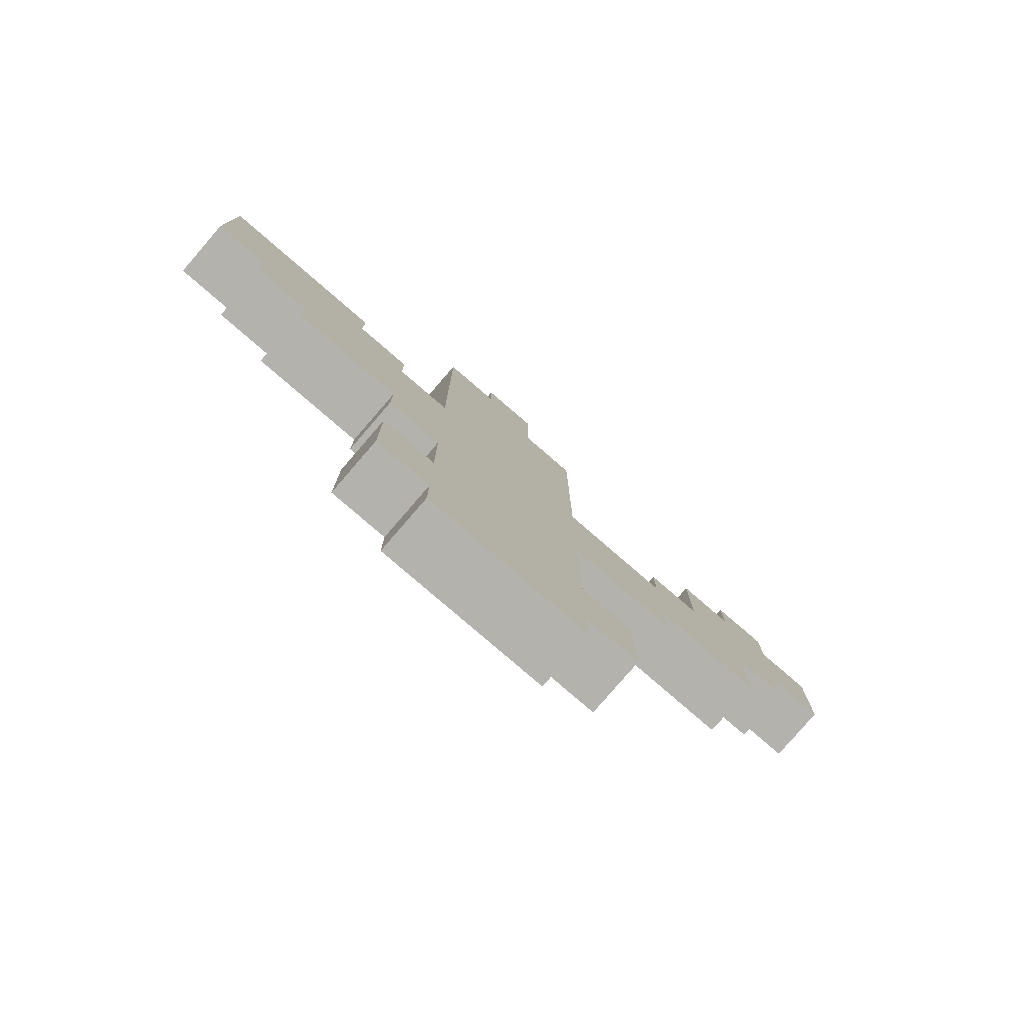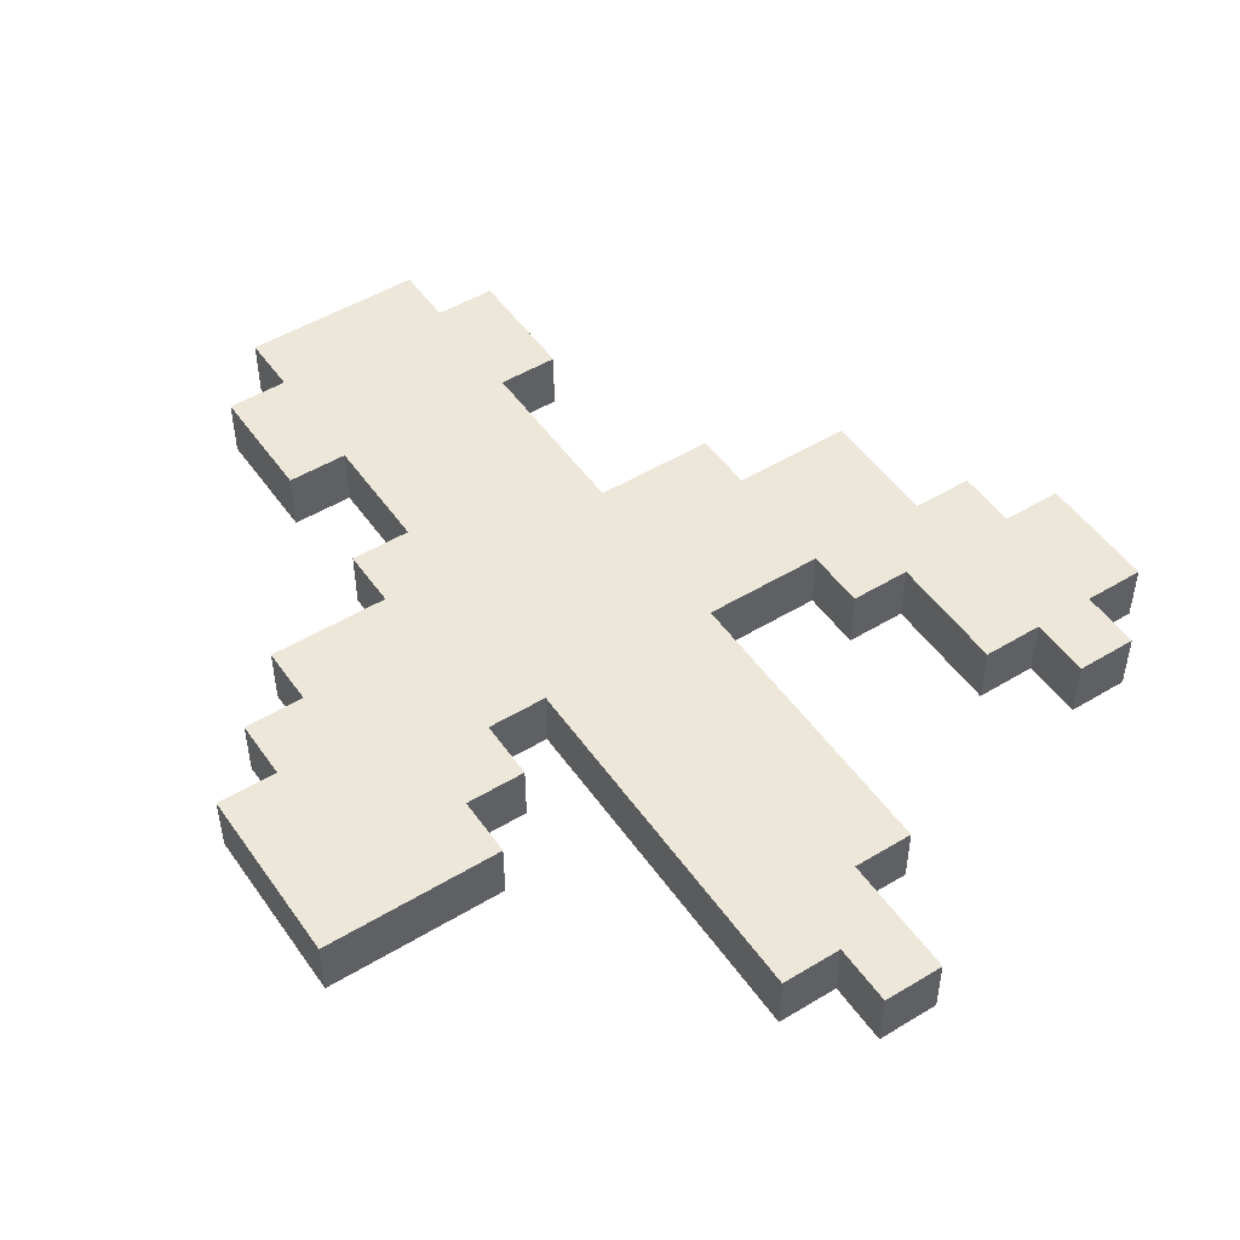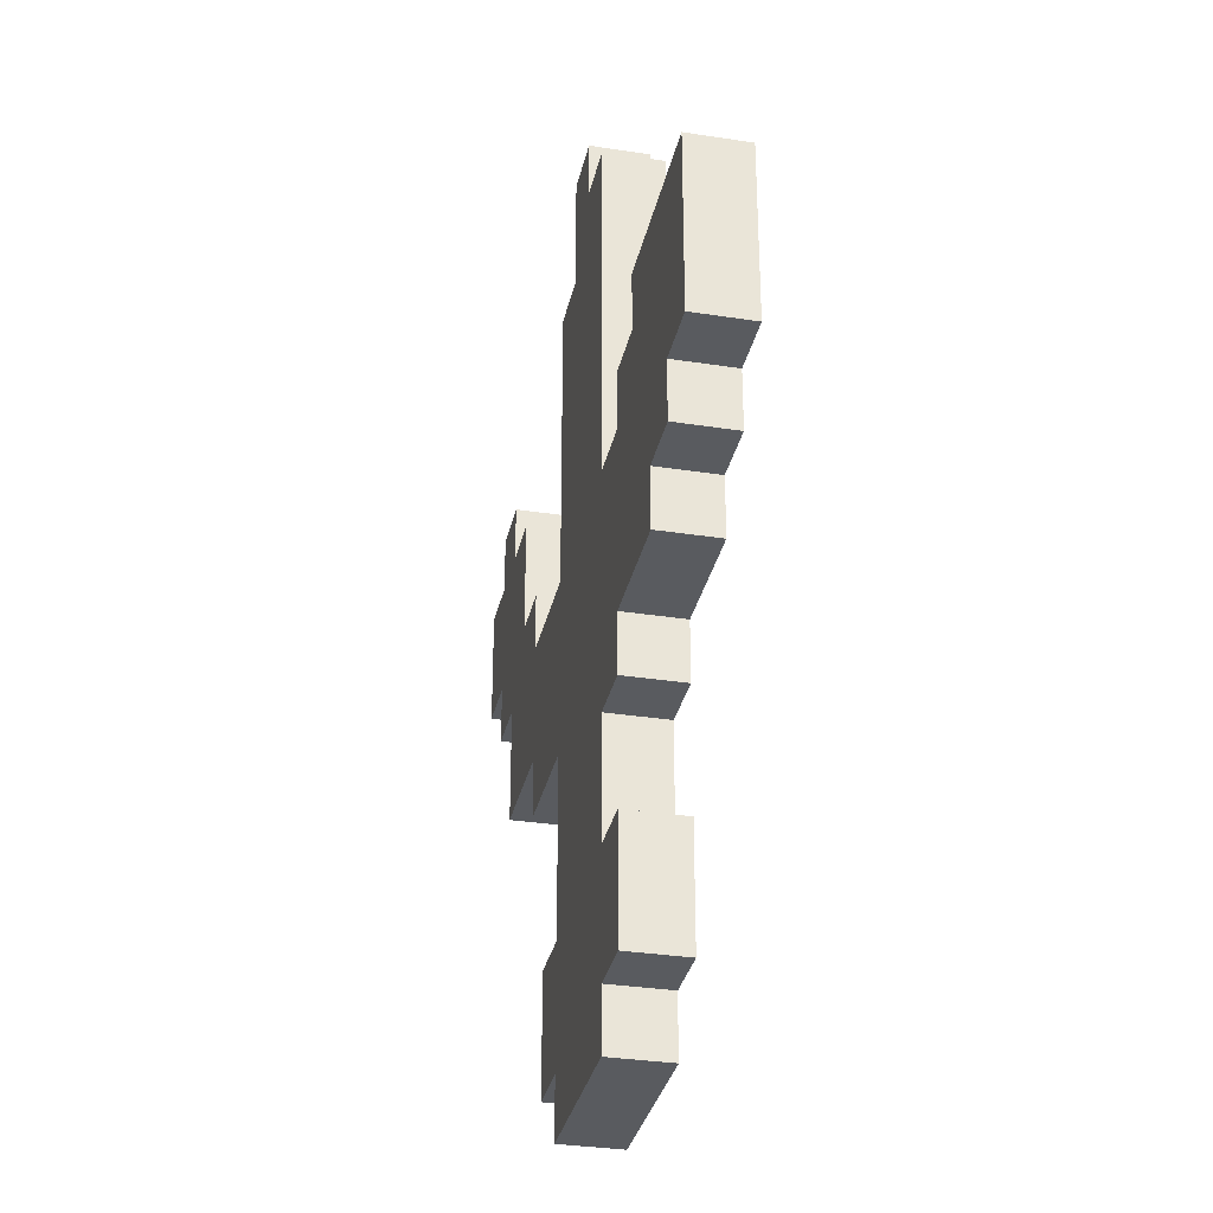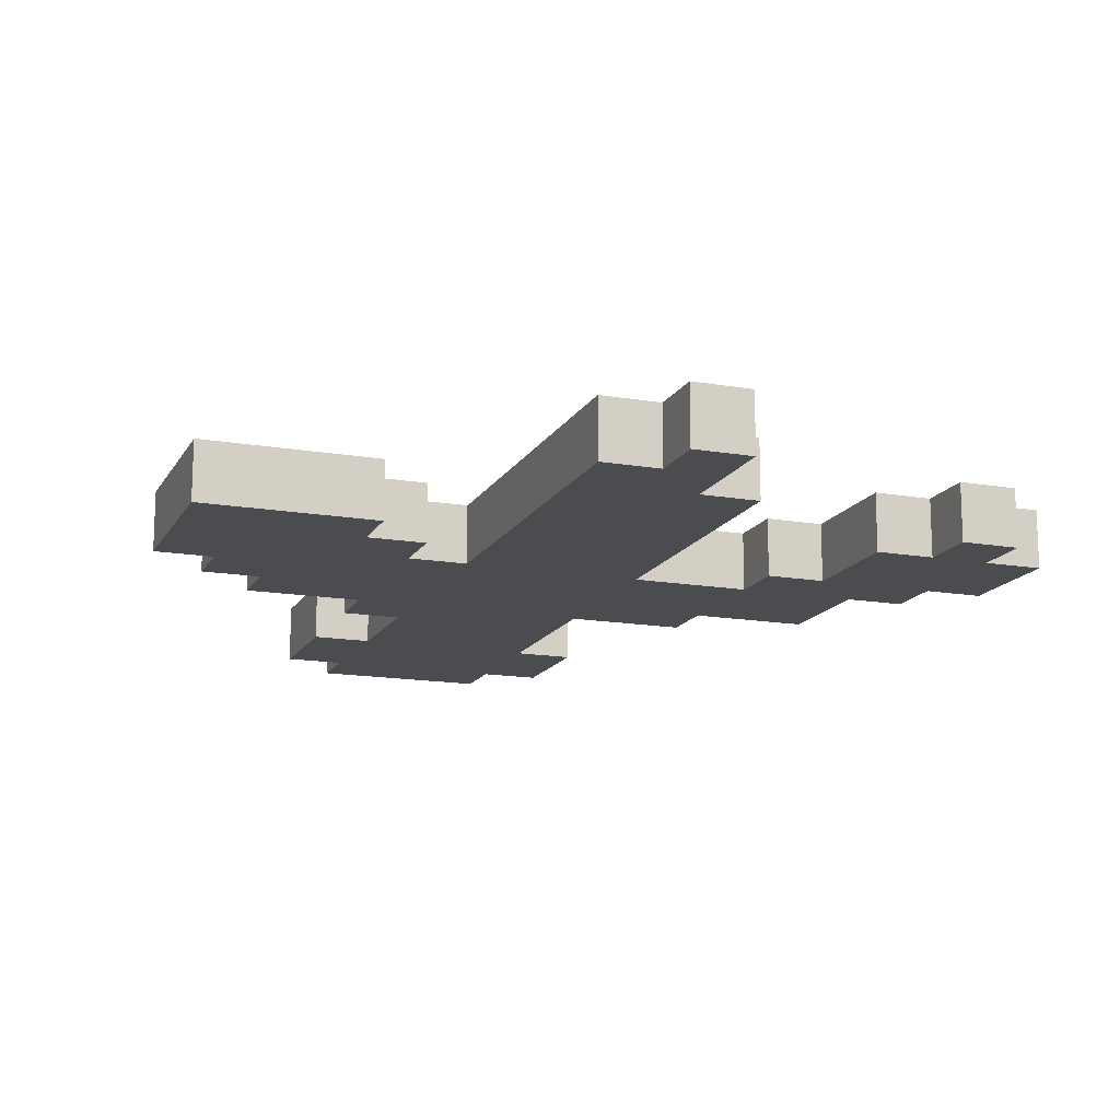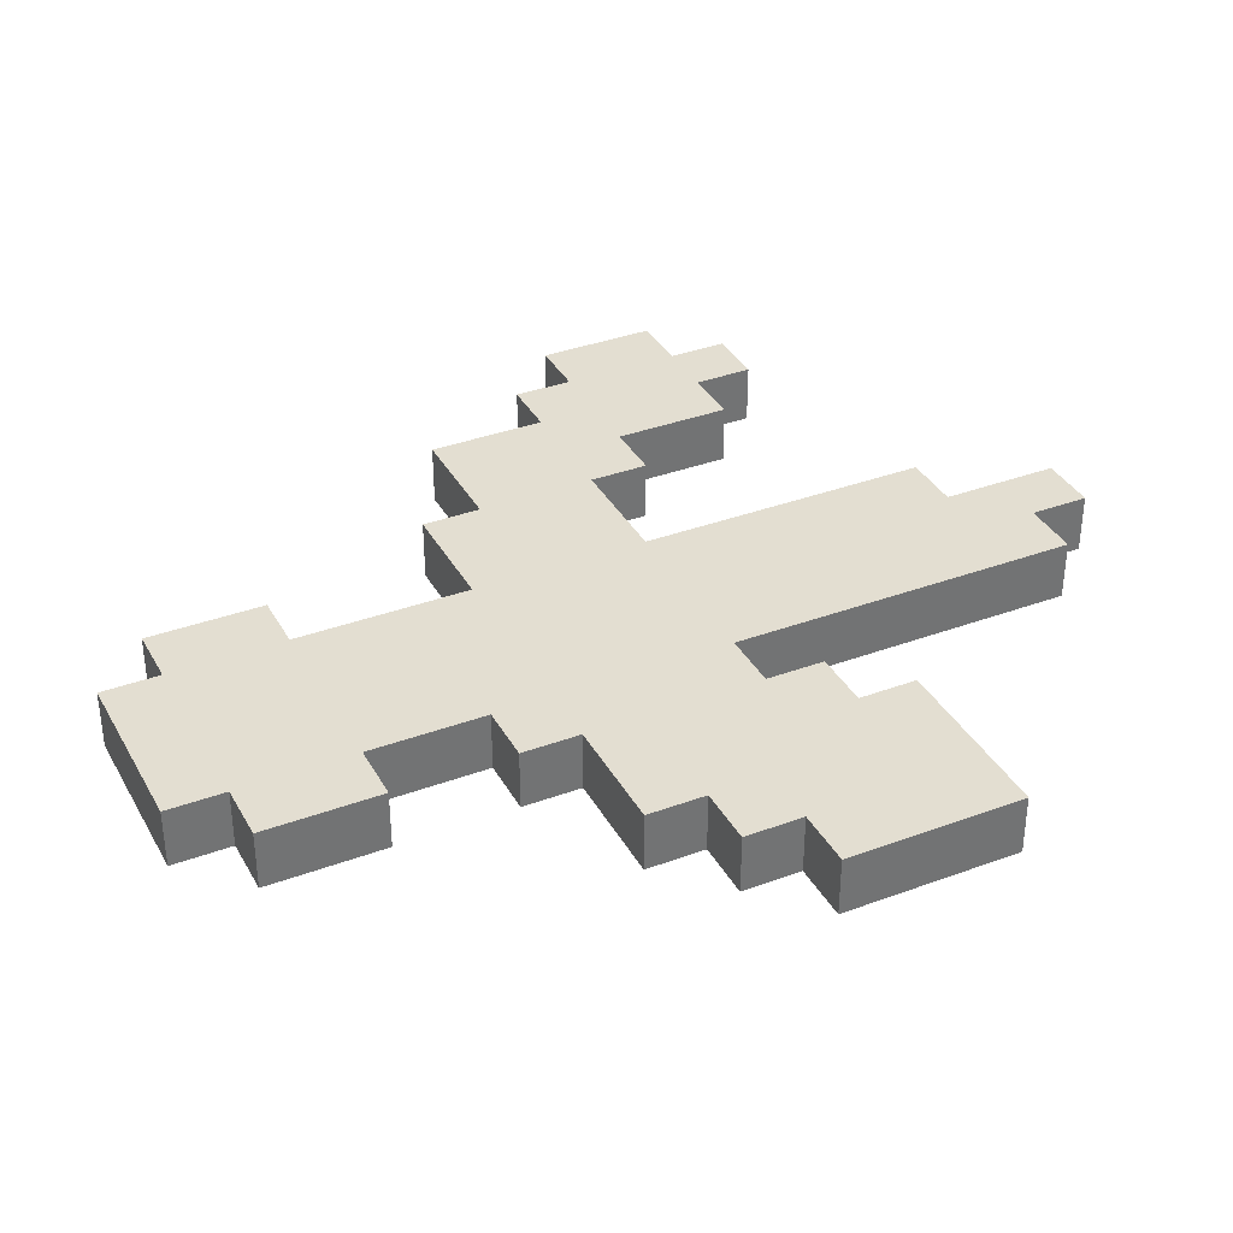
<metadata>
{"format":"obj","ext":"obj","renderer":"f3d","projection":"perspective","resolution":1024,"background":"white","views":[{"elev":-79.5,"azim":139.2,"up":"+Y"},{"elev":49.8,"azim":146.3,"up":"+Z"},{"elev":-32.4,"azim":77.8,"up":"+Y"},{"elev":-15.0,"azim":159.8,"up":"+Z"},{"elev":36.0,"azim":64.1,"up":"+Z"}]}
</metadata>
<code>
o
v 1.9 1 -0.1
v 1.9 1 -0.2
v 1.9 1.2 -0.1
v 1.9 1.2 -0.2
v 2 0.9 -0.1
v 2 0.9 -0.2
v 2 1 -0.1
v 2 1 -0.2
v 2 1.2 -0.1
v 2 1.2 -0.2
v 2 1.3 -0.1
v 2 1.3 -0.2
v 2.1 0.7 -0.1
v 2.1 0.7 -0.2
v 2.1 0.9 -0.1
v 2.1 0.9 -0.2
v 2.3 0.6 -0.1
v 2.3 0.6 -0.2
v 2.3 0.7 -0.1
v 2.3 0.7 -0.2
v 2.4 0.1 -0.1
v 2.4 0.1 -0.2
v 2.4 0.3 -0.1
v 2.4 0.3 -0.2
v 2.5 0 -0.1
v 2.5 0 -0.2
v 2.5 0.1 -0.1
v 2.5 0.1 -0.2
v 2.5 0.3 -0.1
v 2.5 0.3 -0.2
v 2.5 0.6 -0.1
v 2.5 0.6 -0.2
v 2.5 0.9 -0.1
v 2.5 0.9 -0.2
v 2.5 1.4 -0.1
v 2.5 1.4 -0.2
v 2.6 1.4 -0.1
v 2.6 1.4 -0.2
v 2.6 1.6 -0.1
v 2.6 1.6 -0.2
v 2.9 0.9 -0.1
v 2.9 0.9 -0.2
v 2.9 1 -0.1
v 2.9 1 -0.2
v 3 1 -0.1
v 3 1 -0.2
v 3 1.1 -0.1
v 3 1.1 -0.2
v 2.1 1.2 -0.1
v 2.1 1.2 -0.2
v 2.1 1.3 -0.1
v 2.1 1.3 -0.2
v 2.2 1 -0.1
v 2.2 1 -0.2
v 2.2 1.2 -0.1
v 2.2 1.2 -0.2
v 2.3 0.9 -0.1
v 2.3 0.9 -0.2
v 2.3 1 -0.1
v 2.3 1 -0.2
v 2.7 1.5 -0.1
v 2.7 1.5 -0.2
v 2.7 1.6 -0.1
v 2.7 1.6 -0.2
v 2.8 0 -0.1
v 2.8 0 -0.2
v 2.8 0.1 -0.1
v 2.8 0.1 -0.2
v 2.8 0.3 -0.1
v 2.8 0.3 -0.2
v 2.8 0.5 -0.1
v 2.8 0.5 -0.2
v 2.8 0.9 -0.1
v 2.8 0.9 -0.2
v 2.8 1.5 -0.1
v 2.8 1.5 -0.2
v 2.9 0.1 -0.1
v 2.9 0.1 -0.2
v 2.9 0.3 -0.1
v 2.9 0.3 -0.2
v 2.9 0.5 -0.1
v 2.9 0.5 -0.2
v 2.9 0.6 -0.1
v 2.9 0.6 -0.2
v 3.1 0.6 -0.1
v 3.1 0.6 -0.2
v 3.1 0.7 -0.1
v 3.1 0.7 -0.2
v 3.2 0.7 -0.1
v 3.2 0.7 -0.2
v 3.2 0.8 -0.1
v 3.2 0.8 -0.2
v 3.3 0.8 -0.1
v 3.3 0.8 -0.2
v 3.3 1.1 -0.1
v 3.3 1.1 -0.2
v 1.9 1 -0.1
v 1.9 1.2 -0.1
v 2 0.9 -0.1
v 2 1 -0.1
v 2 1.2 -0.1
v 2 1.3 -0.1
v 2.1 0.7 -0.1
v 2.1 0.9 -0.1
v 2.1 1 -0.1
v 2.1 1.2 -0.1
v 2.1 1.3 -0.1
v 2.2 0.8 -0.1
v 2.2 0.9 -0.1
v 2.2 1 -0.1
v 2.2 1.2 -0.1
v 2.3 0.6 -0.1
v 2.3 0.7 -0.1
v 2.3 0.8 -0.1
v 2.3 0.9 -0.1
v 2.3 1 -0.1
v 2.4 0.1 -0.1
v 2.4 0.3 -0.1
v 2.5 0 -0.1
v 2.5 0.1 -0.1
v 2.5 0.3 -0.1
v 2.5 0.6 -0.1
v 2.5 0.7 -0.1
v 2.5 0.8 -0.1
v 2.5 0.9 -0.1
v 2.5 1.4 -0.1
v 2.6 0.3 -0.1
v 2.6 0.6 -0.1
v 2.6 0.7 -0.1
v 2.6 1.4 -0.1
v 2.6 1.6 -0.1
v 2.7 0.3 -0.1
v 2.7 0.6 -0.1
v 2.7 0.7 -0.1
v 2.7 1.4 -0.1
v 2.7 1.5 -0.1
v 2.7 1.6 -0.1
v 2.8 0 -0.1
v 2.8 0.1 -0.1
v 2.8 0.3 -0.1
v 2.8 0.5 -0.1
v 2.8 0.9 -0.1
v 2.8 1.5 -0.1
v 2.9 0.1 -0.1
v 2.9 0.3 -0.1
v 2.9 0.5 -0.1
v 2.9 0.6 -0.1
v 2.9 0.7 -0.1
v 2.9 0.8 -0.1
v 2.9 0.9 -0.1
v 2.9 1 -0.1
v 3 0.7 -0.1
v 3 0.8 -0.1
v 3 0.9 -0.1
v 3 1 -0.1
v 3 1.1 -0.1
v 3.1 0.6 -0.1
v 3.1 0.7 -0.1
v 3.1 0.8 -0.1
v 3.1 0.9 -0.1
v 3.1 1 -0.1
v 3.2 0.7 -0.1
v 3.2 0.8 -0.1
v 3.2 0.9 -0.1
v 3.2 1 -0.1
v 3.3 0.8 -0.1
v 3.3 1.1 -0.1
v 1.9 1 -0.2
v 1.9 1.2 -0.2
v 2 0.9 -0.2
v 2 1 -0.2
v 2 1.2 -0.2
v 2 1.3 -0.2
v 2.1 0.7 -0.2
v 2.1 0.9 -0.2
v 2.1 1 -0.2
v 2.1 1.2 -0.2
v 2.1 1.3 -0.2
v 2.2 0.8 -0.2
v 2.2 0.9 -0.2
v 2.2 1 -0.2
v 2.2 1.2 -0.2
v 2.3 0.6 -0.2
v 2.3 0.7 -0.2
v 2.3 0.8 -0.2
v 2.3 0.9 -0.2
v 2.3 1 -0.2
v 2.4 0.1 -0.2
v 2.4 0.3 -0.2
v 2.5 0 -0.2
v 2.5 0.1 -0.2
v 2.5 0.3 -0.2
v 2.5 0.6 -0.2
v 2.5 0.7 -0.2
v 2.5 0.8 -0.2
v 2.5 0.9 -0.2
v 2.5 1.4 -0.2
v 2.6 0.3 -0.2
v 2.6 0.6 -0.2
v 2.6 0.7 -0.2
v 2.6 1.4 -0.2
v 2.6 1.6 -0.2
v 2.7 0.3 -0.2
v 2.7 0.6 -0.2
v 2.7 0.7 -0.2
v 2.7 1.4 -0.2
v 2.7 1.5 -0.2
v 2.7 1.6 -0.2
v 2.8 0 -0.2
v 2.8 0.1 -0.2
v 2.8 0.3 -0.2
v 2.8 0.5 -0.2
v 2.8 0.9 -0.2
v 2.8 1.5 -0.2
v 2.9 0.1 -0.2
v 2.9 0.3 -0.2
v 2.9 0.5 -0.2
v 2.9 0.6 -0.2
v 2.9 0.7 -0.2
v 2.9 0.8 -0.2
v 2.9 0.9 -0.2
v 2.9 1 -0.2
v 3 0.7 -0.2
v 3 0.8 -0.2
v 3 0.9 -0.2
v 3 1 -0.2
v 3 1.1 -0.2
v 3.1 0.6 -0.2
v 3.1 0.7 -0.2
v 3.1 0.8 -0.2
v 3.1 0.9 -0.2
v 3.1 1 -0.2
v 3.2 0.7 -0.2
v 3.2 0.8 -0.2
v 3.2 0.9 -0.2
v 3.2 1 -0.2
v 3.3 0.8 -0.2
v 3.3 1.1 -0.2
v 2.5 0 -0.1
v 2.8 0 -0.1
v 2.5 0 -0.2
v 2.8 0 -0.2
v 2.4 0.1 -0.1
v 2.5 0.1 -0.1
v 2.8 0.1 -0.1
v 2.9 0.1 -0.1
v 2.4 0.1 -0.2
v 2.5 0.1 -0.2
v 2.8 0.1 -0.2
v 2.9 0.1 -0.2
v 2.8 0.5 -0.1
v 2.9 0.5 -0.1
v 2.8 0.5 -0.2
v 2.9 0.5 -0.2
v 2.3 0.6 -0.1
v 2.5 0.6 -0.1
v 2.9 0.6 -0.1
v 3.1 0.6 -0.1
v 2.3 0.6 -0.2
v 2.5 0.6 -0.2
v 2.9 0.6 -0.2
v 3.1 0.6 -0.2
v 2.1 0.7 -0.1
v 2.3 0.7 -0.1
v 3.1 0.7 -0.1
v 3.2 0.7 -0.1
v 2.1 0.7 -0.2
v 2.3 0.7 -0.2
v 3.1 0.7 -0.2
v 3.2 0.7 -0.2
v 3.2 0.8 -0.1
v 3.3 0.8 -0.1
v 3.2 0.8 -0.2
v 3.3 0.8 -0.2
v 2 0.9 -0.1
v 2.1 0.9 -0.1
v 2 0.9 -0.2
v 2.1 0.9 -0.2
v 1.9 1 -0.1
v 2 1 -0.1
v 1.9 1 -0.2
v 2 1 -0.2
v 2.4 0.3 -0.1
v 2.5 0.3 -0.1
v 2.8 0.3 -0.1
v 2.9 0.3 -0.1
v 2.4 0.3 -0.2
v 2.5 0.3 -0.2
v 2.8 0.3 -0.2
v 2.9 0.3 -0.2
v 2.3 0.9 -0.1
v 2.5 0.9 -0.1
v 2.8 0.9 -0.1
v 2.9 0.9 -0.1
v 2.3 0.9 -0.2
v 2.5 0.9 -0.2
v 2.8 0.9 -0.2
v 2.9 0.9 -0.2
v 2.2 1 -0.1
v 2.3 1 -0.1
v 2.9 1 -0.1
v 3 1 -0.1
v 2.2 1 -0.2
v 2.3 1 -0.2
v 2.9 1 -0.2
v 3 1 -0.2
v 3 1.1 -0.1
v 3.3 1.1 -0.1
v 3 1.1 -0.2
v 3.3 1.1 -0.2
v 1.9 1.2 -0.1
v 2 1.2 -0.1
v 2.1 1.2 -0.1
v 2.2 1.2 -0.1
v 1.9 1.2 -0.2
v 2 1.2 -0.2
v 2.1 1.2 -0.2
v 2.2 1.2 -0.2
v 2 1.3 -0.1
v 2.1 1.3 -0.1
v 2 1.3 -0.2
v 2.1 1.3 -0.2
v 2.5 1.4 -0.1
v 2.6 1.4 -0.1
v 2.5 1.4 -0.2
v 2.6 1.4 -0.2
v 2.7 1.5 -0.1
v 2.8 1.5 -0.1
v 2.7 1.5 -0.2
v 2.8 1.5 -0.2
v 2.6 1.6 -0.1
v 2.7 1.6 -0.1
v 2.6 1.6 -0.2
v 2.7 1.6 -0.2
f 3 2 1
f 4 2 3
f 7 6 5
f 8 6 7
f 11 10 9
f 12 10 11
f 15 14 13
f 16 14 15
f 19 18 17
f 20 18 19
f 23 22 21
f 24 22 23
f 27 26 25
f 28 26 27
f 31 30 29
f 32 30 31
f 35 34 33
f 36 34 35
f 39 38 37
f 40 38 39
f 43 42 41
f 44 42 43
f 47 46 45
f 48 46 47
f 49 50 51
f 51 50 52
f 53 54 55
f 55 54 56
f 57 58 59
f 59 58 60
f 61 62 63
f 63 62 64
f 65 66 67
f 67 66 68
f 69 70 71
f 71 70 72
f 73 74 75
f 75 74 76
f 77 78 79
f 79 78 80
f 81 82 83
f 83 82 84
f 85 86 87
f 87 86 88
f 89 90 91
f 91 90 92
f 93 94 95
f 95 94 96
f 100 98 97
f 101 98 100
f 104 100 99
f 105 101 100
f 105 100 104
f 106 102 101
f 106 101 105
f 107 102 106
f 108 104 103
f 109 105 104
f 109 104 108
f 110 106 105
f 110 105 109
f 111 106 110
f 113 108 103
f 114 109 108
f 114 108 113
f 115 110 109
f 115 109 114
f 116 110 115
f 120 118 117
f 121 118 120
f 122 113 112
f 123 114 113
f 123 113 122
f 124 115 114
f 124 114 123
f 125 115 124
f 127 121 120
f 127 122 121
f 128 123 122
f 128 122 127
f 129 125 124
f 129 123 128
f 129 124 123
f 129 126 125
f 130 126 129
f 132 128 127
f 132 127 120
f 132 130 129
f 132 129 128
f 133 130 132
f 134 130 133
f 135 131 130
f 135 130 134
f 136 131 135
f 137 131 136
f 138 120 119
f 139 132 120
f 139 120 138
f 140 133 132
f 140 132 139
f 141 133 140
f 142 135 134
f 142 136 135
f 143 136 142
f 144 140 139
f 145 140 144
f 146 133 141
f 147 134 133
f 147 133 146
f 148 142 134
f 148 134 147
f 149 142 148
f 150 142 149
f 152 148 147
f 152 149 148
f 153 151 150
f 153 149 152
f 153 150 149
f 154 151 153
f 155 151 154
f 157 152 147
f 157 153 152
f 158 153 157
f 159 154 153
f 159 153 158
f 160 156 155
f 160 154 159
f 160 155 154
f 161 156 160
f 162 159 158
f 162 160 159
f 163 160 162
f 164 161 160
f 164 160 163
f 165 156 161
f 165 161 164
f 166 164 163
f 166 165 164
f 167 156 165
f 167 165 166
f 168 169 171
f 171 169 172
f 170 171 175
f 171 172 176
f 175 171 176
f 172 173 177
f 176 172 177
f 177 173 178
f 174 175 179
f 175 176 180
f 179 175 180
f 176 177 181
f 180 176 181
f 181 177 182
f 174 179 184
f 179 180 185
f 184 179 185
f 180 181 186
f 185 180 186
f 186 181 187
f 188 189 191
f 191 189 192
f 183 184 193
f 184 185 194
f 193 184 194
f 185 186 195
f 194 185 195
f 195 186 196
f 191 192 198
f 192 193 198
f 193 194 199
f 198 193 199
f 195 196 200
f 199 194 200
f 194 195 200
f 196 197 200
f 200 197 201
f 198 199 203
f 191 198 203
f 200 201 203
f 199 200 203
f 203 201 204
f 204 201 205
f 201 202 206
f 205 201 206
f 206 202 207
f 207 202 208
f 190 191 209
f 191 203 210
f 209 191 210
f 203 204 211
f 210 203 211
f 211 204 212
f 205 206 213
f 206 207 213
f 213 207 214
f 210 211 215
f 215 211 216
f 212 204 217
f 204 205 218
f 217 204 218
f 205 213 219
f 218 205 219
f 219 213 220
f 220 213 221
f 218 219 223
f 219 220 223
f 221 222 224
f 223 220 224
f 220 221 224
f 224 222 225
f 225 222 226
f 218 223 228
f 223 224 228
f 228 224 229
f 224 225 230
f 229 224 230
f 226 227 231
f 230 225 231
f 225 226 231
f 231 227 232
f 229 230 233
f 230 231 233
f 233 231 234
f 231 232 235
f 234 231 235
f 232 227 236
f 235 232 236
f 234 235 237
f 235 236 237
f 236 227 238
f 237 236 238
f 241 240 239
f 242 240 241
f 247 244 243
f 248 244 247
f 249 246 245
f 250 246 249
f 253 252 251
f 254 252 253
f 259 256 255
f 260 256 259
f 261 258 257
f 262 258 261
f 267 264 263
f 268 264 267
f 269 266 265
f 270 266 269
f 273 272 271
f 274 272 273
f 277 276 275
f 278 276 277
f 281 280 279
f 282 280 281
f 283 284 287
f 287 284 288
f 285 286 289
f 289 286 290
f 291 292 295
f 295 292 296
f 293 294 297
f 297 294 298
f 299 300 303
f 303 300 304
f 301 302 305
f 305 302 306
f 307 308 309
f 309 308 310
f 311 312 315
f 315 312 316
f 313 314 317
f 317 314 318
f 319 320 321
f 321 320 322
f 323 324 325
f 325 324 326
f 327 328 329
f 329 328 330
f 331 332 333
f 333 332 334

</code>
